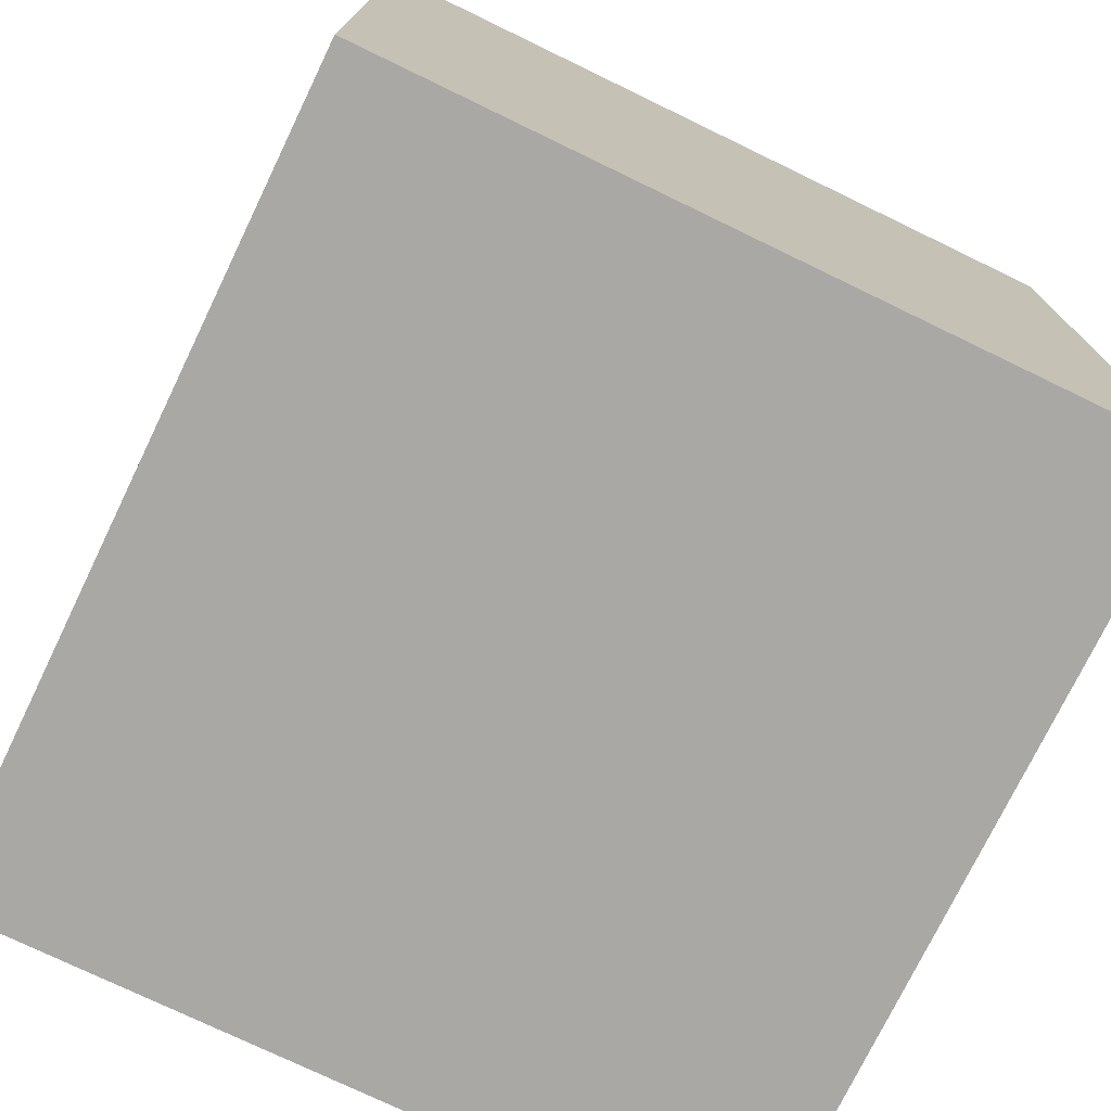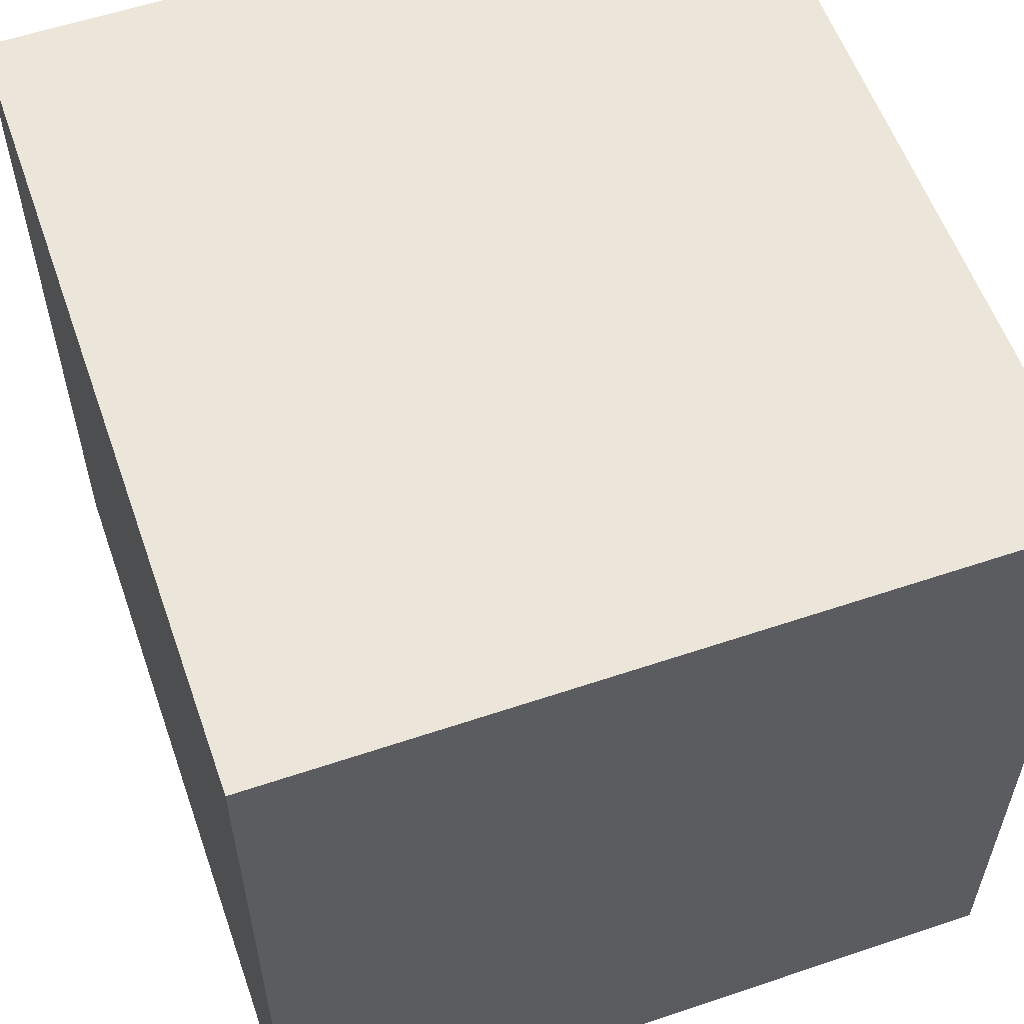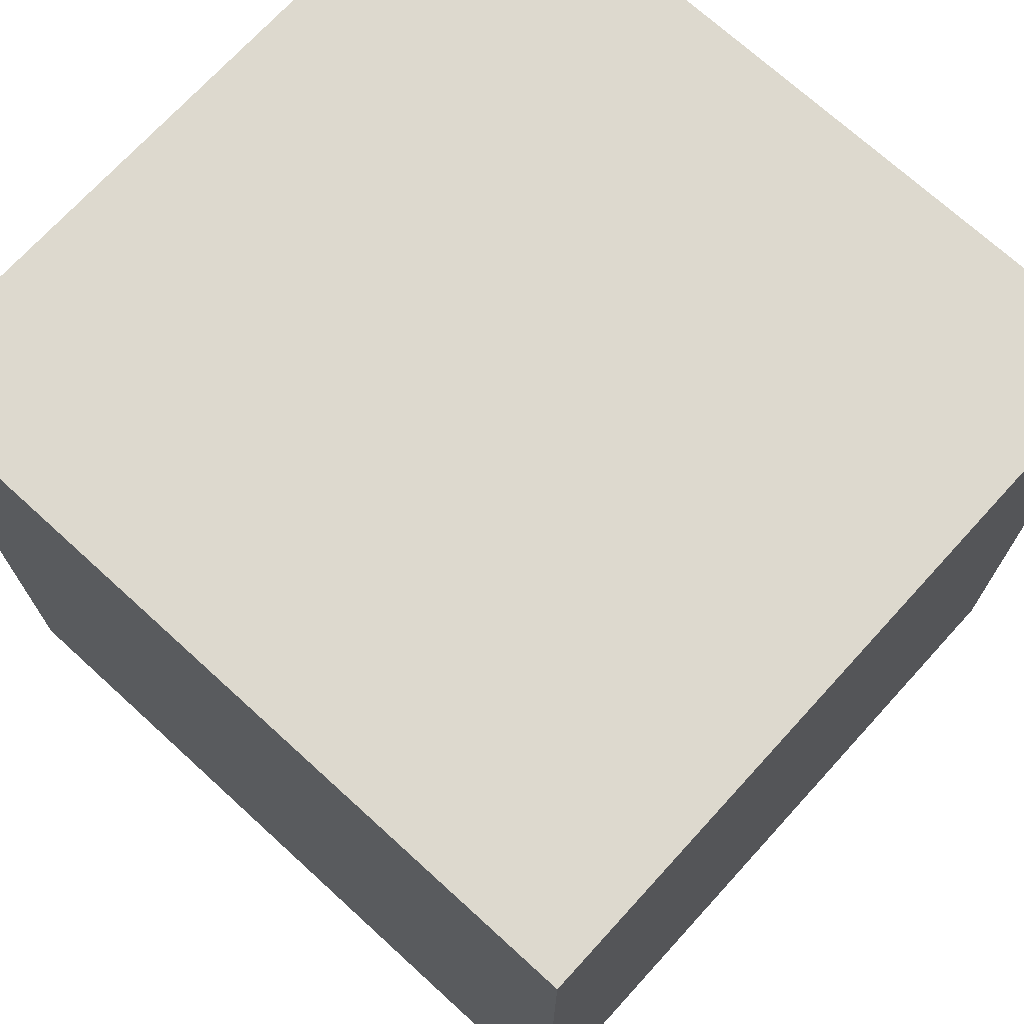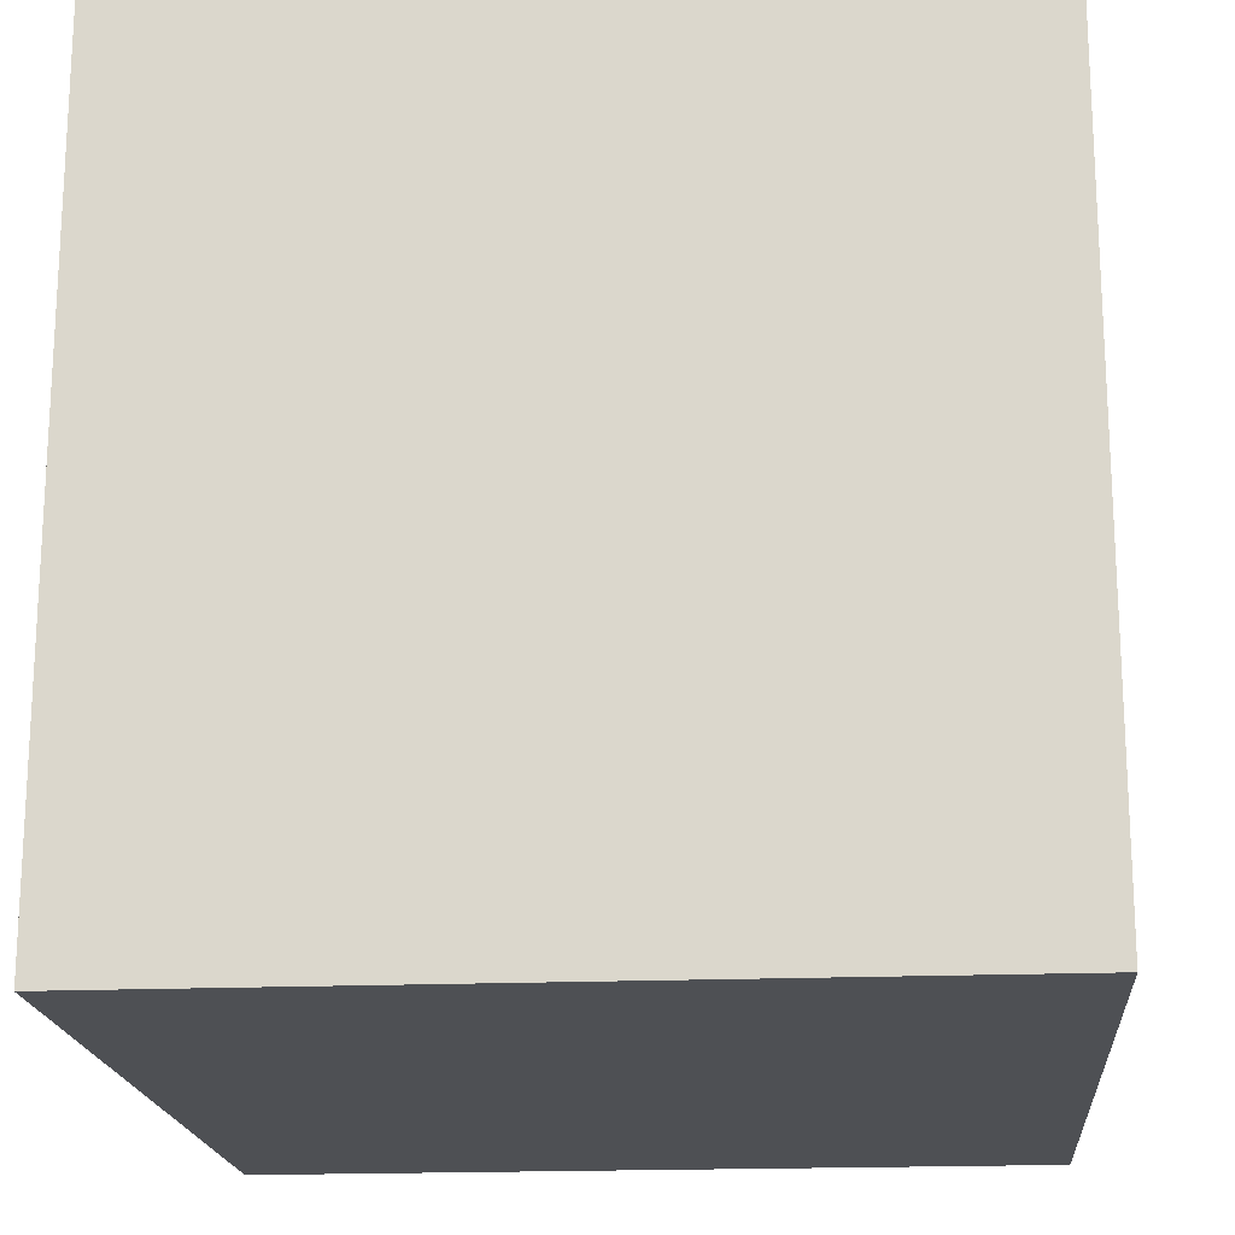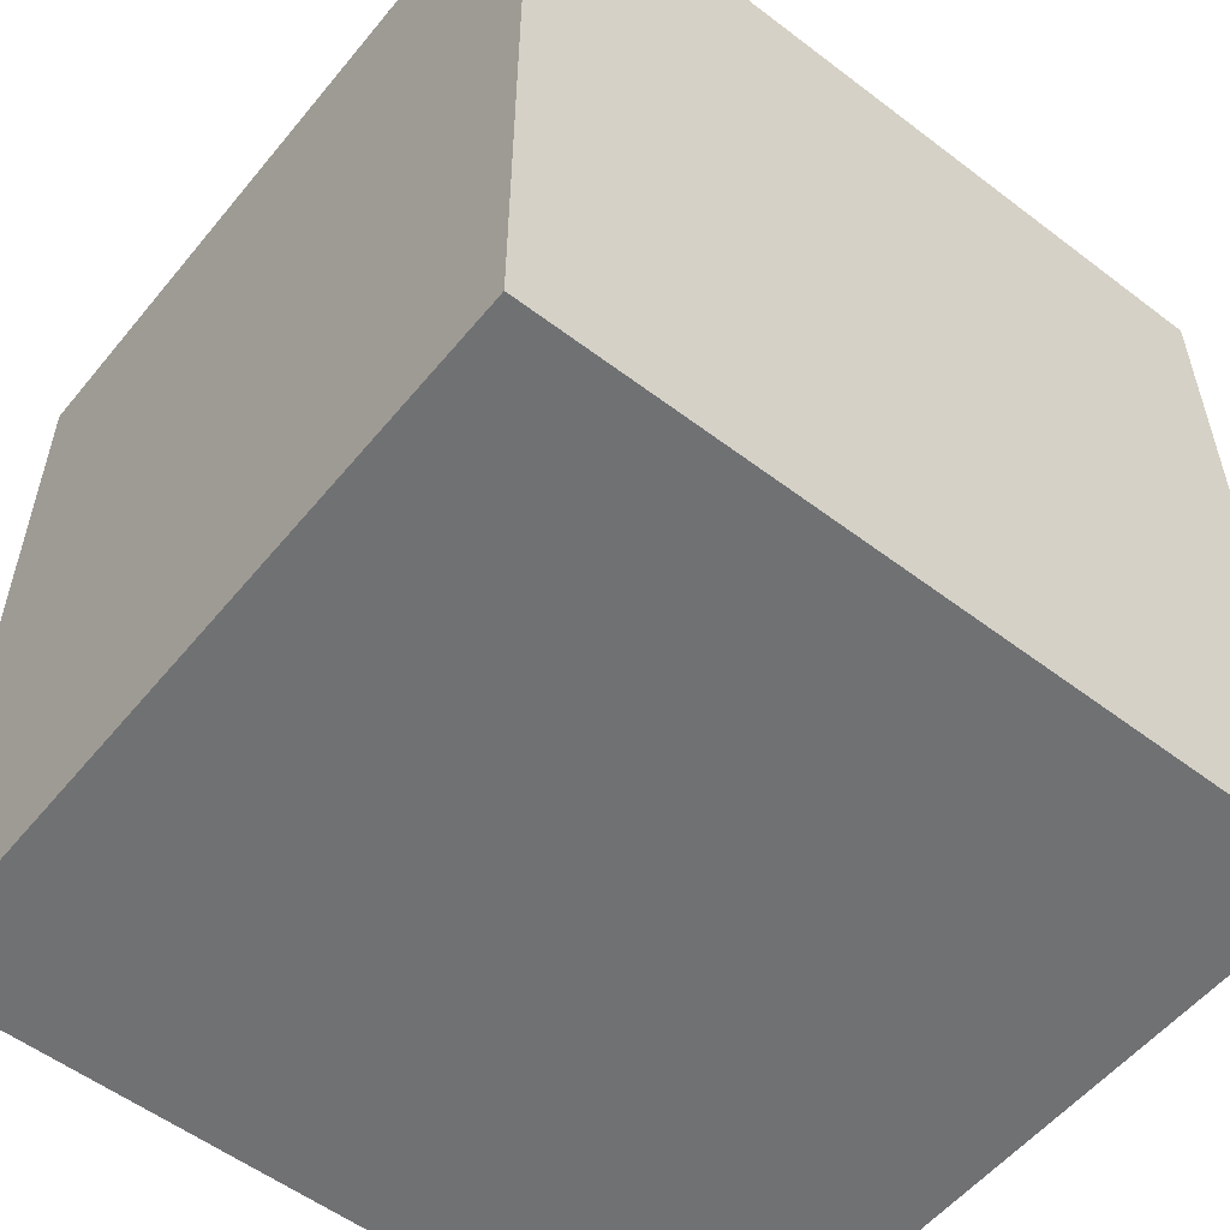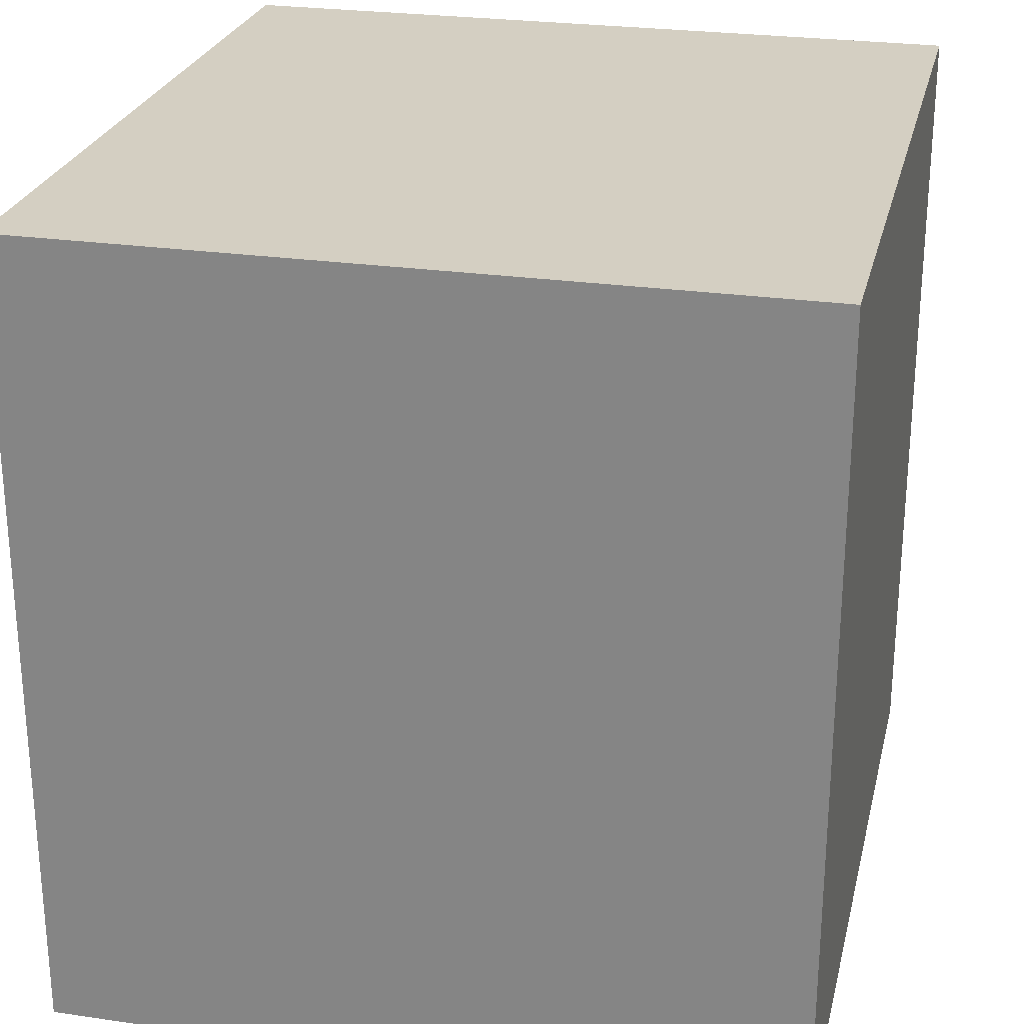
<metadata>
{"format":"obj","ext":"obj","renderer":"f3d","projection":"perspective","resolution":1024,"background":"white","views":[{"elev":-75.1,"azim":154.2,"up":"+Z"},{"elev":57.5,"azim":-19.3,"up":"+Y"},{"elev":71.7,"azim":132.4,"up":"+Z"},{"elev":-18.6,"azim":-175.4,"up":"+Y"},{"elev":-55.2,"azim":51.3,"up":"+Z"},{"elev":25.7,"azim":-166.9,"up":"+Z"}]}
</metadata>
<code>
g object_1
v -0.4543 3.942 0.493
v 0.4543 3.942 0.493
v -0.4543 2.992 0.493
v 0.4543 2.992 0.493
v -0.4543 2.992 0.493
v 0.4543 2.992 0.493
v -0.4543 2.992 -0.493
v 0.4543 2.992 -0.493
v -0.4543 2.992 -0.493
v 0.4543 2.992 -0.493
v -0.4543 3.942 -0.493
v 0.4543 3.942 -0.493
v -0.4543 3.942 -0.493
v 0.4543 3.942 -0.493
v -0.4543 3.942 0.493
v 0.4543 3.942 0.493
v -0.4543 3.942 0.493
v -0.4543 3.942 -0.493
v -0.4543 2.992 0.493
v -0.4543 2.992 -0.493
v 0.4543 3.942 0.493
v 0.4543 3.942 -0.493
v 0.4543 2.992 0.493
v 0.4543 2.992 -0.493
f 2 1 3 4
f 6 5 7 8
f 10 9 11 12
f 14 13 15 16
f 18 20 19 17
f 22 21 23 24

</code>
